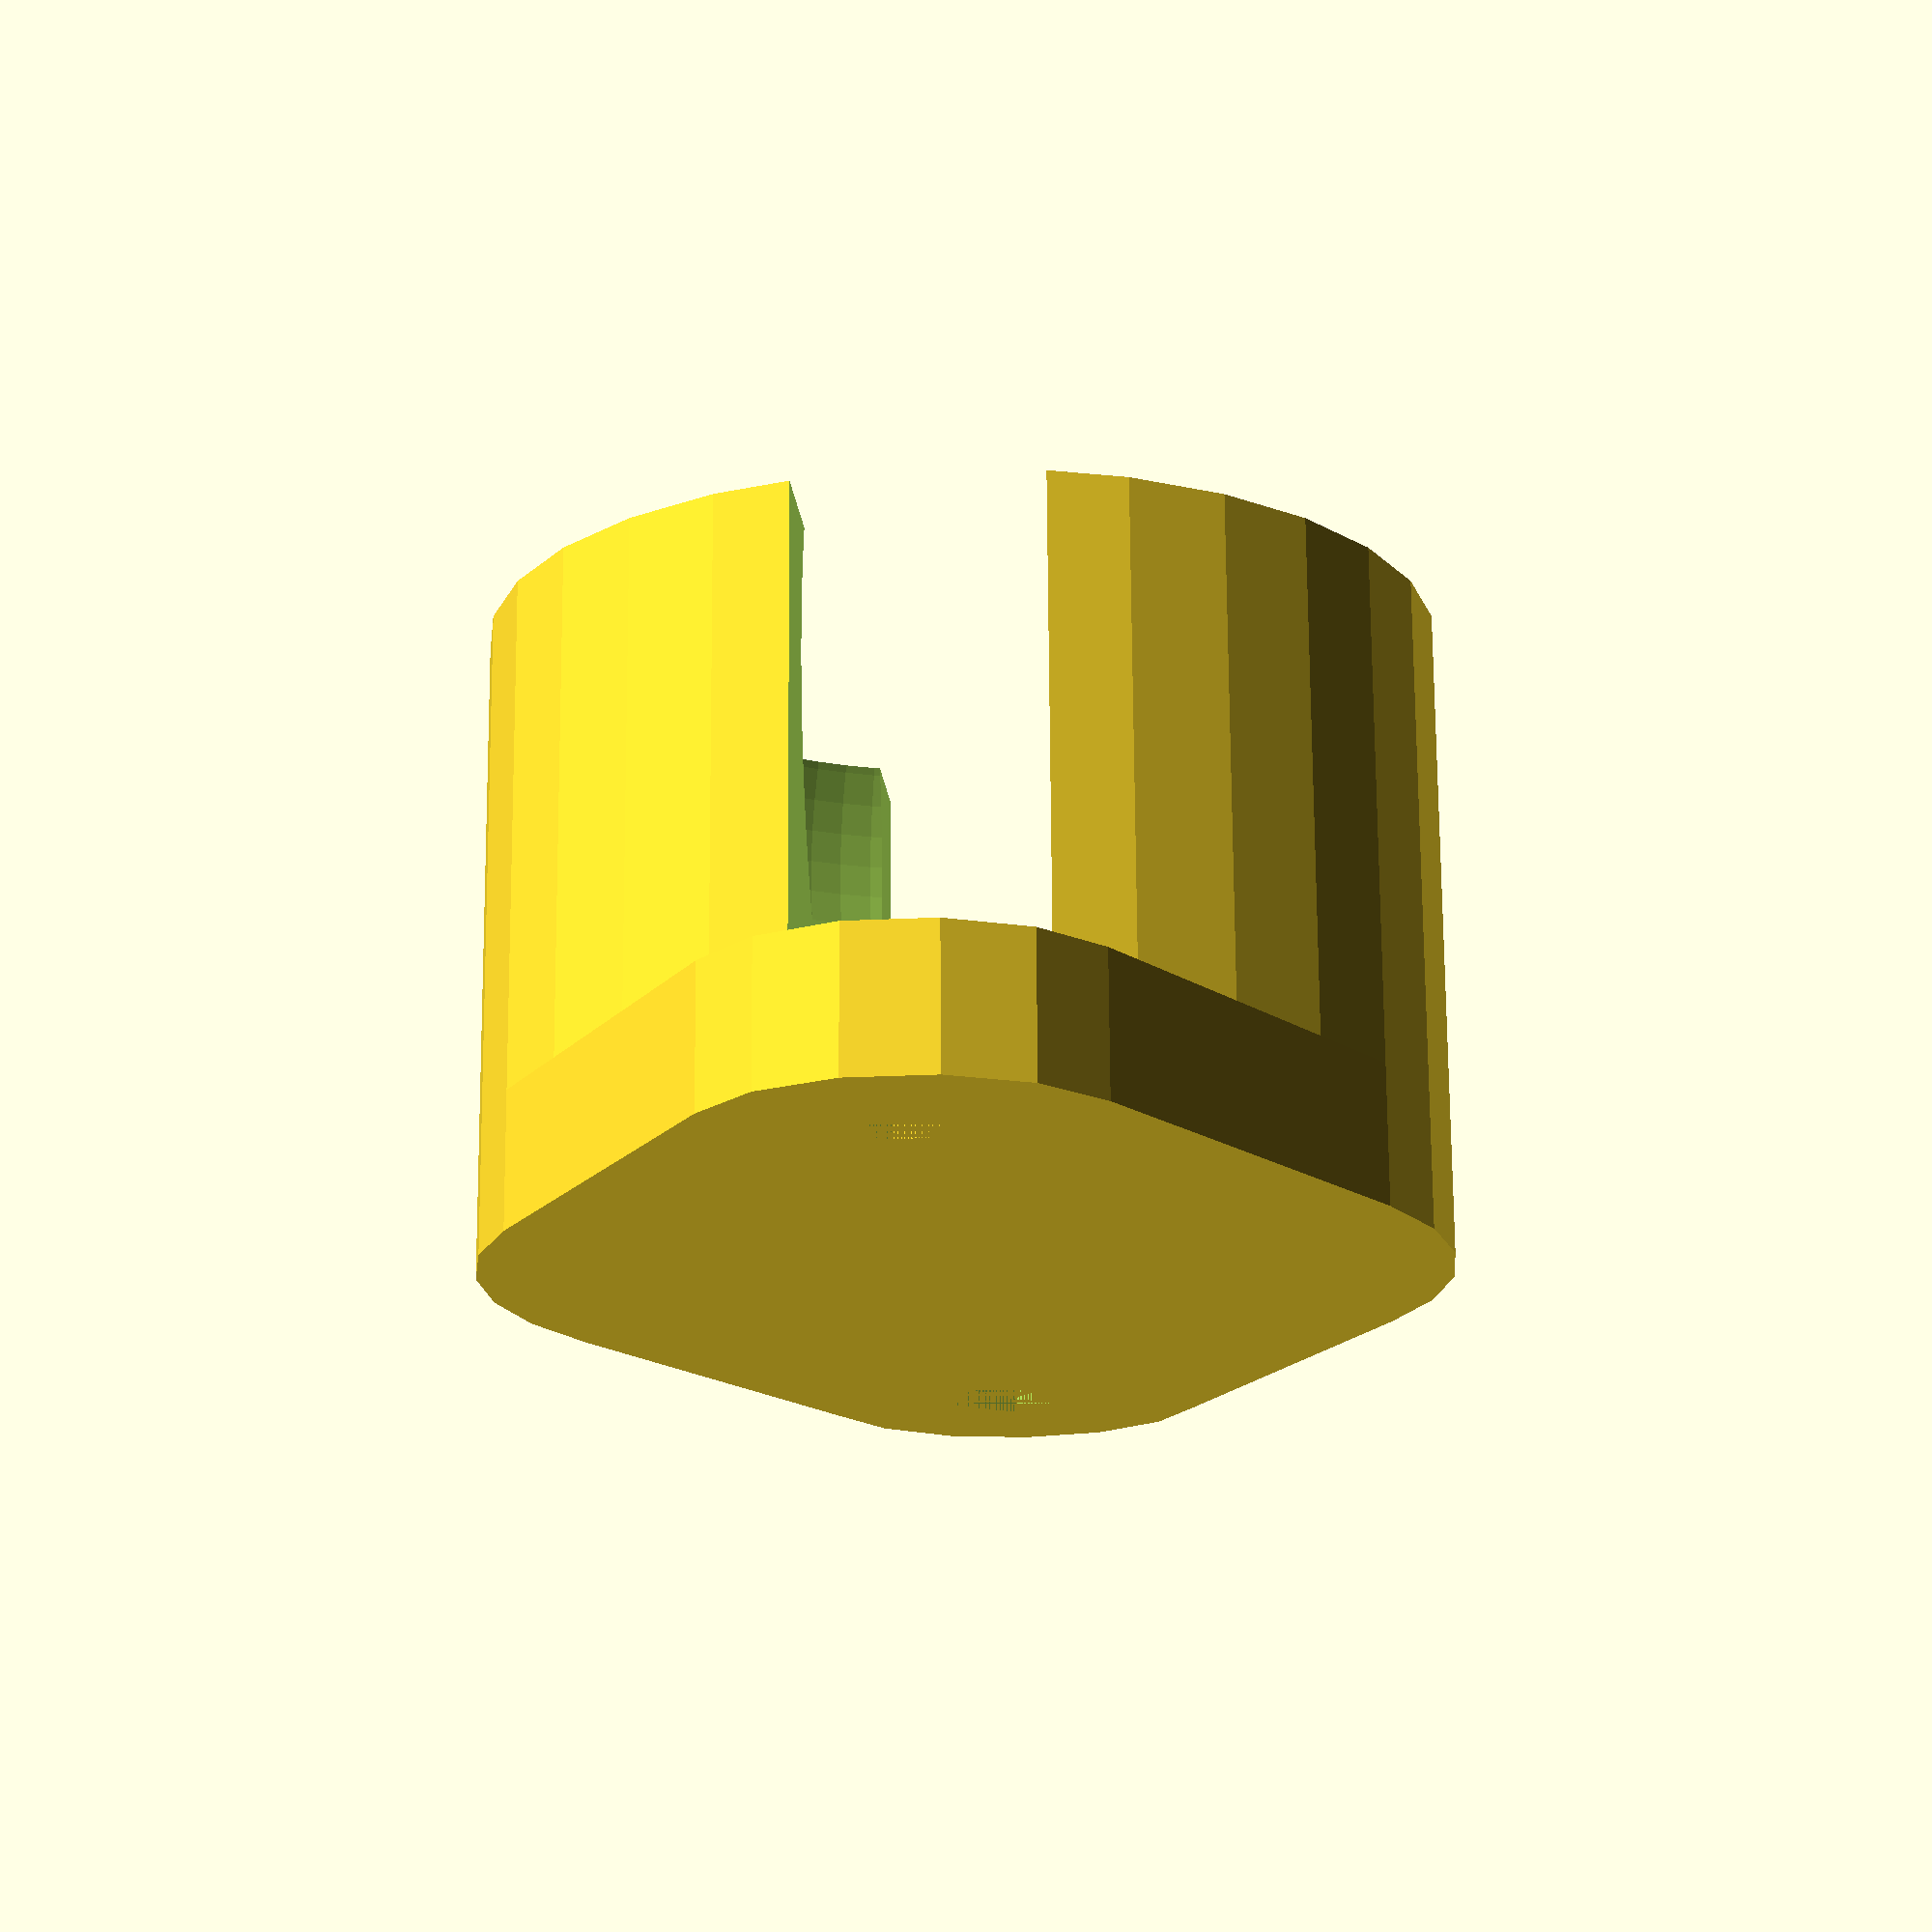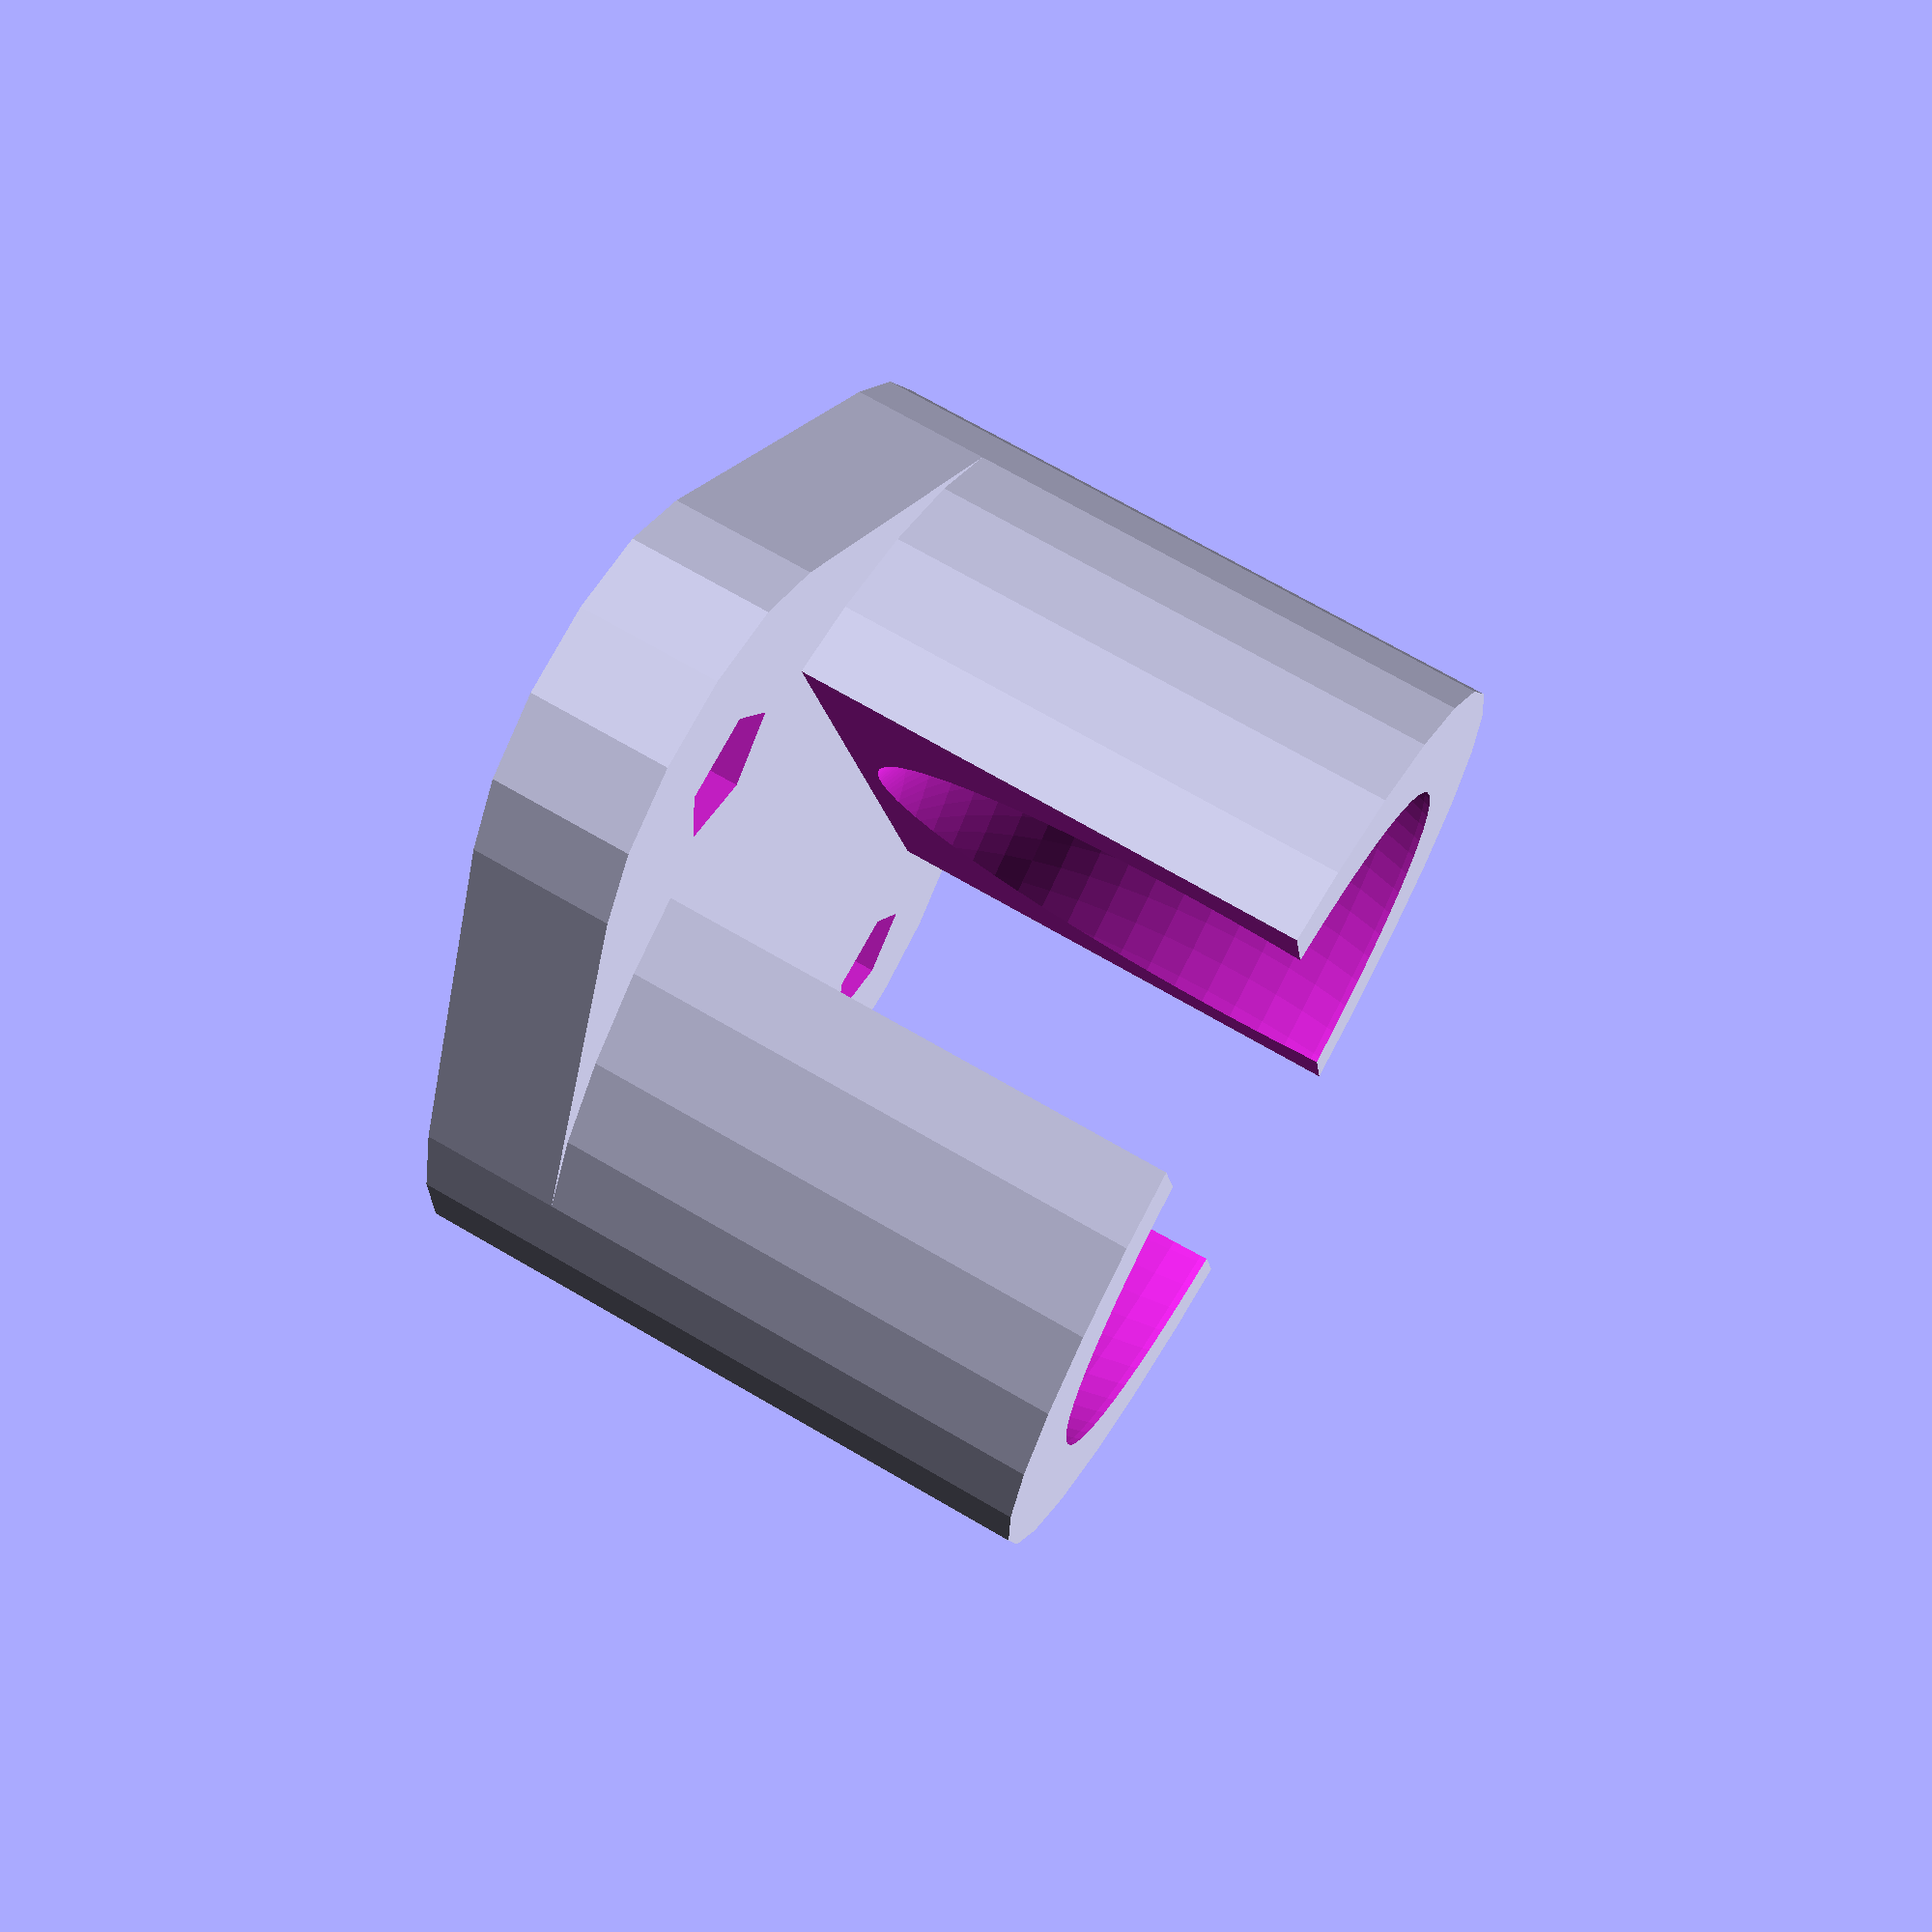
<openscad>
WALL_THICKNESS = 2;
BALL_SIZE = 15.88;
AIRGAP = .5;
MOUNT = 3;
HEIGHT = 19.5;
MOUNT_SCREW_RADIOUS = 1.5;  //3mm screw
PROTUDE_PERCENTAGE = .33; //percentage of ball radius sticking out 

MOUNT_TYPE = 1;  //1=ears  2=center screw
SCREW_SPACGING = 25;

cylheight = HEIGHT;
cylrad = (BALL_SIZE/2) + WALL_THICKNESS + AIRGAP;
echo (cylheight);
difference () {
    cylinder(r1 = cylrad , r2 = cylrad,  cylheight - (BALL_SIZE * PROTUDE_PERCENTAGE));

    translate([0,0,HEIGHT - BALL_SIZE/2]) {
        cube(size = [cylrad*2+5, cylrad/2, BALL_SIZE*1.25], center = true );
        }

    translate([0,0,HEIGHT - (BALL_SIZE/2)]) {
        sphere (BALL_SIZE/2 + AIRGAP, $fa=5, $fs=0.1);
        }
    }

difference (){
    linear_extrude(height=MOUNT)
    hull() {
        translate([SCREW_SPACGING/2, 0, 0]) {
            circle(  MOUNT_SCREW_RADIOUS * 3);
            }
        translate([1 - SCREW_SPACGING/2, 0, 0]) {
            circle( MOUNT_SCREW_RADIOUS * 3);
            }
        circle( cylrad);
        }

    translate([SCREW_SPACGING/2, 0, 0]) {
        cylinder(r1 = MOUNT_SCREW_RADIOUS, r2 = MOUNT_SCREW_RADIOUS, h= MOUNT+2);
        }
    translate([1 - SCREW_SPACGING/2, 0, 0]) {
        cylinder(r1 = MOUNT_SCREW_RADIOUS, r2 = MOUNT_SCREW_RADIOUS, h= MOUNT+2);
        }
}

</openscad>
<views>
elev=287.1 azim=95.0 roll=179.6 proj=p view=solid
elev=288.2 azim=79.3 roll=300.1 proj=p view=wireframe
</views>
